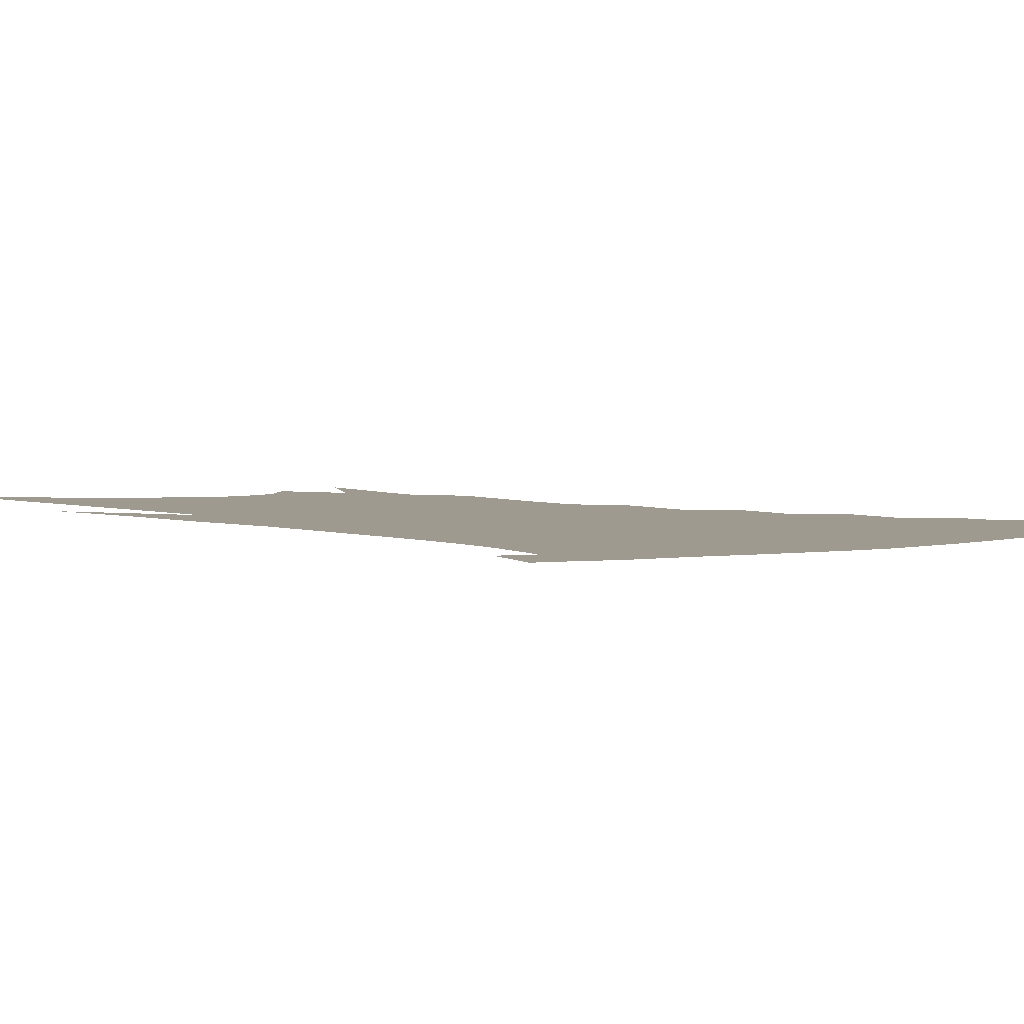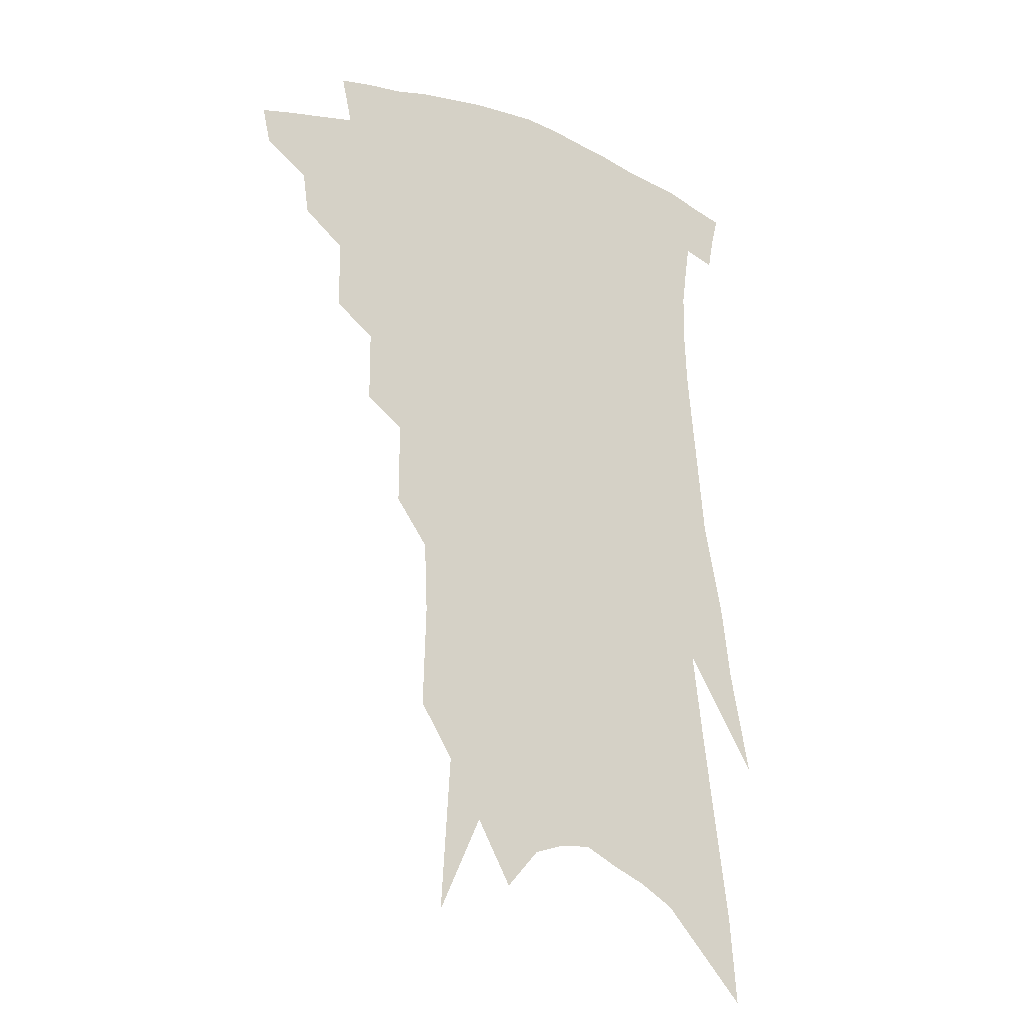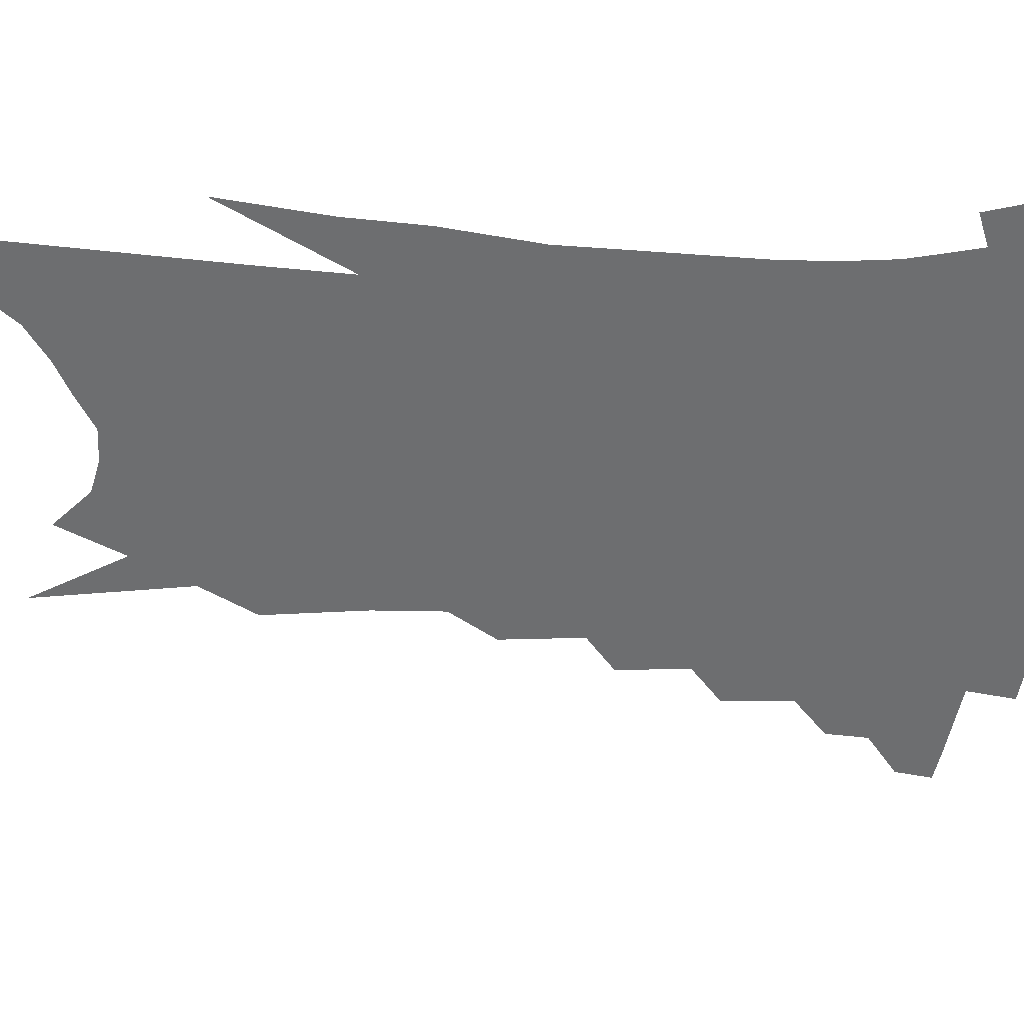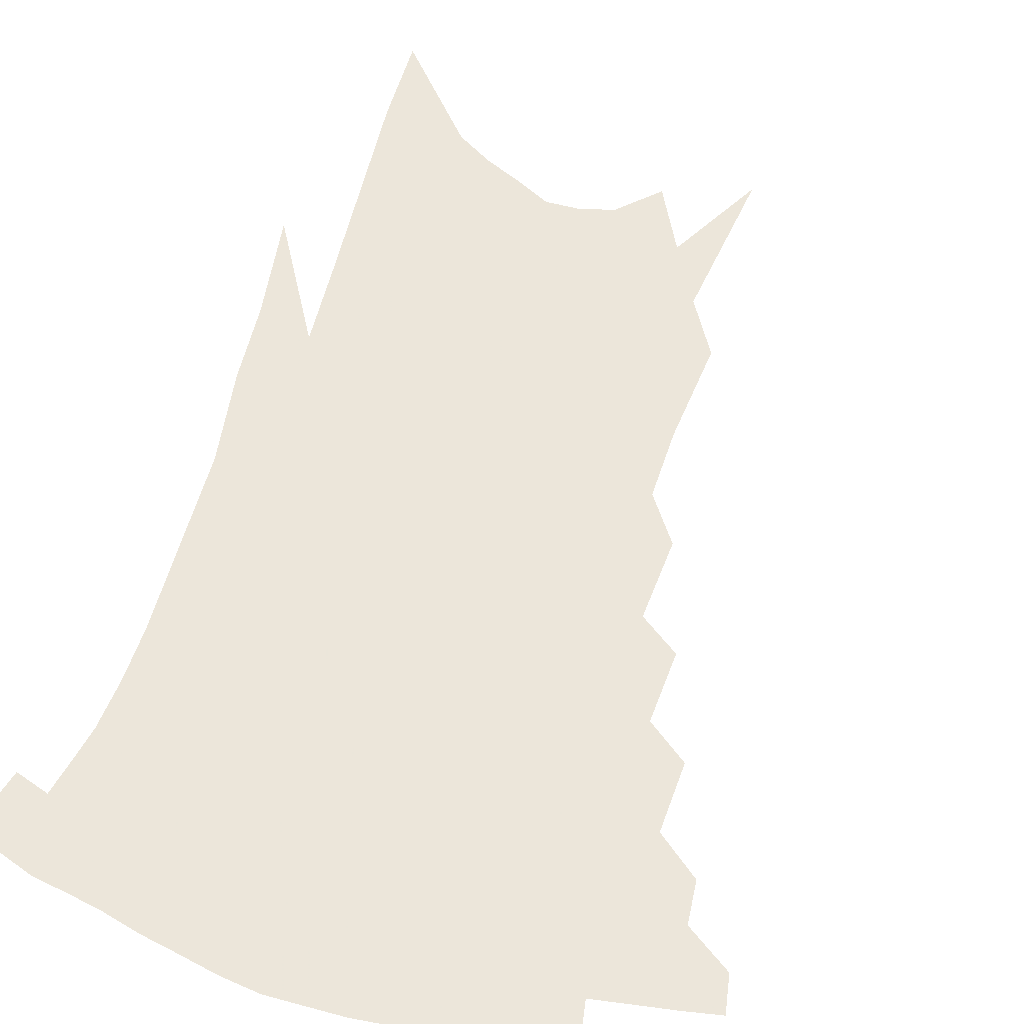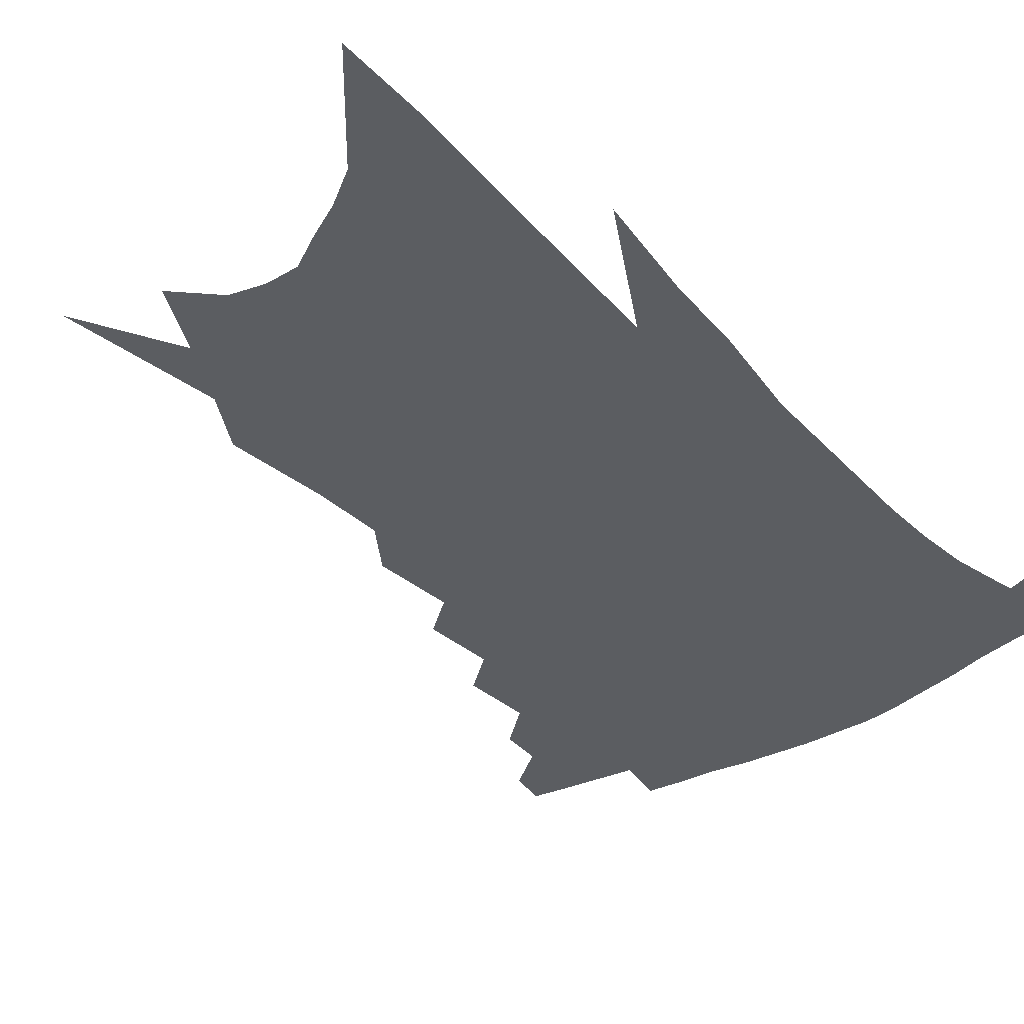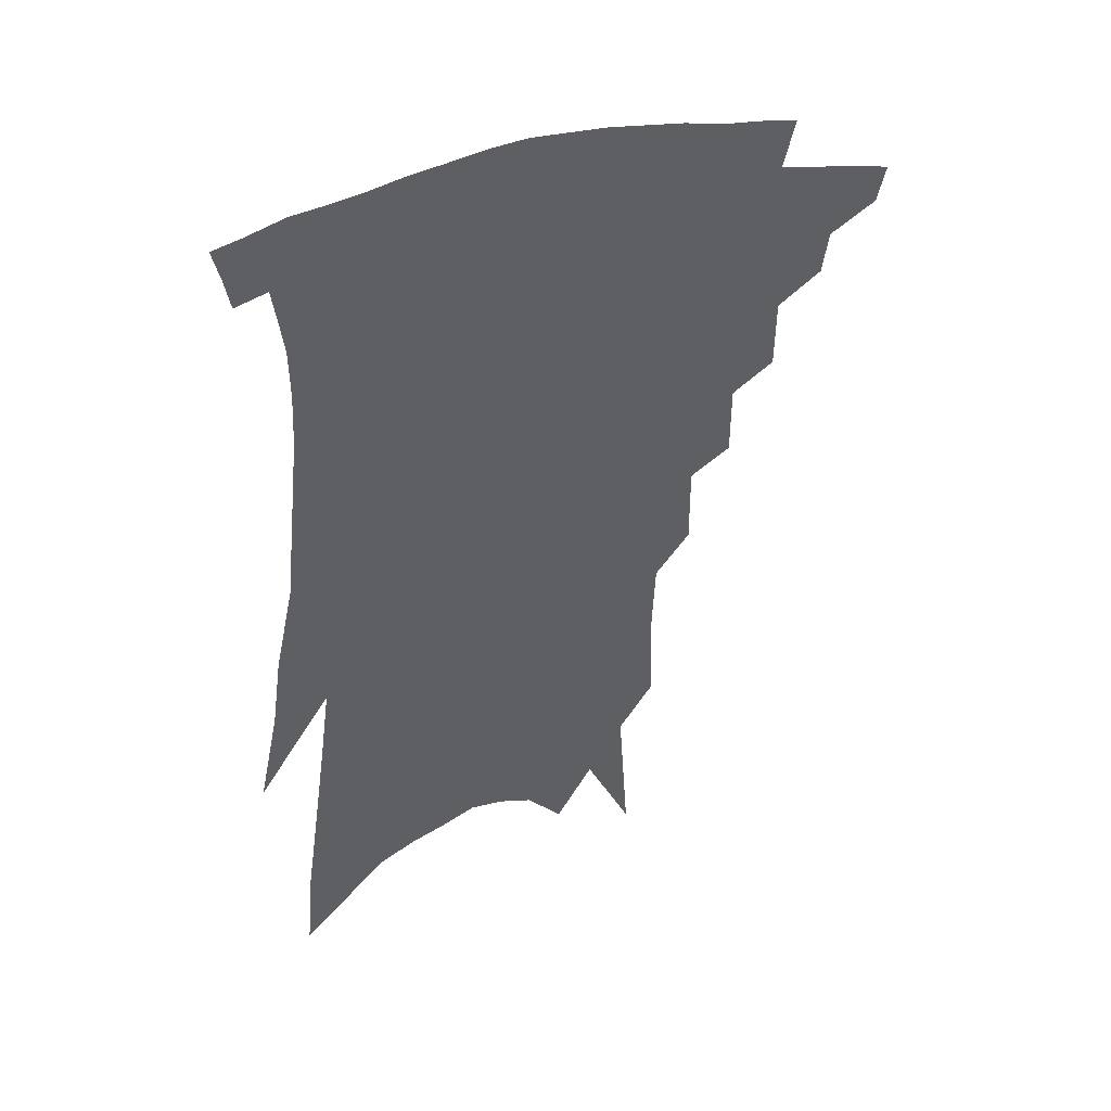
<metadata>
{"format":"obj","ext":"obj","renderer":"f3d","projection":"perspective","resolution":1024,"background":"white","views":[{"elev":3.6,"azim":144.7,"up":"+Z"},{"elev":-21.3,"azim":-34.2,"up":"+Y"},{"elev":-54.2,"azim":91.4,"up":"+Z"},{"elev":54.6,"azim":-159.7,"up":"+Z"},{"elev":-35.7,"azim":42.2,"up":"+Z"},{"elev":44.3,"azim":160.6,"up":"+Y"}]}
</metadata>
<code>
v 489 330.2 0
v 486.4 341.5 0
v 504.6 308.5 0
v 502.7 321.4 0
v 500.4 332.9 0
v 497.5 344.2 0
v 518 277.1 0
v 517.7 298.8 0
v 516 312.5 0
v 513.9 324.3 0
v 511.4 335.4 0
v 509 346.6 0
v 530.6 245.8 0
v 530.6 268.2 0
v 529.1 284.8 0
v 528.6 303.4 0
v 526.9 315.7 0
v 524.8 326.7 0
v 522.7 337.8 0
v 520.1 349.1 0
v 516.7 364.1 0
v 542.8 211.9 0
v 542.9 237.5 0
v 541.2 254.4 0
v 542 278.1 0
v 540.4 292.1 0
v 539.1 305.4 0
v 537.5 317.8 0
v 535.7 329.1 0
v 533.7 339.9 0
v 531.2 351.3 0
v 528 366.2 0
v 553.5 143.6 0
v 554.5 175.7 0
v 553.5 197.8 0
v 553.7 224.6 0
v 553.4 247.2 0
v 553.2 267.6 0
v 552.6 284.1 0
v 551.5 297.2 0
v 549.8 308.4 0
v 548.2 319.6 0
v 546.5 330.6 0
v 544.8 342 0
v 542.2 354.4 0
v 539.5 367.8 0
v 561.3 77.84 0
v 564.5 126.7 0
v 565 159.7 0
v 565 187.9 0
v 564.5 212.4 0
v 563.4 231.1 0
v 563.4 254.4 0
v 563.2 272.6 0
v 562.5 287.1 0
v 561.6 299.2 0
v 560.9 311.4 0
v 559.4 322 0
v 557.6 332.7 0
v 556.2 343.8 0
v 553.7 356.2 0
v 550.7 370.6 0
v 575.6 108.3 0
v 575.4 138.9 0
v 576 175.2 0
v 575 197.5 0
v 574.2 219.4 0
v 573.6 240.2 0
v 573 258.6 0
v 573.2 277.9 0
v 572.1 288.4 0
v 571.8 301.7 0
v 571.2 313.3 0
v 570.3 323.9 0
v 570.1 334.6 0
v 567.3 345.7 0
v 565.3 357.1 0
v 561.9 372.4 0
v 587.1 88.22 0
v 586.9 123.1 0
v 586.2 152.4 0
v 585.5 180 0
v 584.7 205.7 0
v 583.8 225.6 0
v 583.4 247.7 0
v 582.8 263.3 0
v 582.5 279.8 0
v 582 291.2 0
v 581.9 304.4 0
v 581.1 314.5 0
v 580.4 324.5 0
v 580.1 335.7 0
v 578.1 346.9 0
v 576.5 357.8 0
v 573.1 374.2 0
v 598.1 100.4 0
v 597 129.2 0
v 596 158.5 0
v 595 183.5 0
v 594 206.5 0
v 593 227.8 0
v 592.5 247.1 0
v 592.1 266.6 0
v 591.7 280.4 0
v 591.6 292.8 0
v 591.6 305.8 0
v 590.9 315.4 0
v 590.7 325.9 0
v 590.5 336.6 0
v 588.8 348.1 0
v 587.2 359.8 0
v 584.5 375 0
v 608.5 103.9 0
v 607 133.4 0
v 605.7 159.3 0
v 604.3 186.9 0
v 603.2 210.6 0
v 602.3 230.5 0
v 601.7 251.6 0
v 601.2 266.5 0
v 601 279.7 0
v 601 294.2 0
v 601 306.1 0
v 601.2 316.9 0
v 600.8 326.9 0
v 600.5 337.2 0
v 599.4 348.7 0
v 598.4 360.6 0
v 595.8 375.8 0
v 618.9 104.6 0
v 617 135.5 0
v 615.4 160.7 0
v 613.7 189 0
v 612.5 210.6 0
v 611.4 231.8 0
v 610.7 251.5 0
v 610.4 266.3 0
v 610.2 281.7 0
v 610.2 294.9 0
v 610.5 305.7 0
v 610.9 317.6 0
v 611.1 327.9 0
v 610.7 338.2 0
v 610.1 349 0
v 610.2 359.9 0
v 607.6 374.9 0
v 630 99.42 0
v 627.3 133 0
v 625.1 160.8 0
v 623 189.7 0
v 621.7 211.3 0
v 620.6 231 0
v 619.8 250 0
v 619.6 264.7 0
v 619.4 280.1 0
v 619.5 293.2 0
v 619.9 305.4 0
v 620.4 316.9 0
v 621.2 328 0
v 621.8 337.9 0
v 621.8 348 0
v 622.3 358 0
v 619.6 373 0
v 641.2 94.87 0
v 638.1 128.5 0
v 635.1 159 0
v 632.8 186.5 0
v 631.2 208.6 0
v 630.2 227.6 0
v 629.5 245.3 0
v 628.8 262.5 0
v 628.3 279.5 0
v 628.6 291.9 0
v 629.1 306 0
v 630 317.1 0
v 630.9 327.6 0
v 631.7 337.5 0
v 632.7 347.3 0
v 632.6 357.5 0
v 631.1 371.3 0
v 652.8 88.32 0
v 649.9 119.3 0
v 646 152.5 0
v 643.3 180 0
v 641.4 202.8 0
v 640.2 222.4 0
v 639.3 240.6 0
v 638.5 258.3 0
v 637.5 277.2 0
v 637.5 291.6 0
v 638.1 303.8 0
v 639.2 316.7 0
v 640.3 326.9 0
v 641.6 336.9 0
v 642.9 346.5 0
v 642.9 356.8 0
v 642.5 368.9 0
v 666.6 73.8 0
v 663.3 104.9 0
v 658.6 140.2 0
v 655.8 167.1 0
v 653.1 192.5 0
v 651.3 214 0
v 649.5 234.7 0
v 648.2 254.1 0
v 647.1 272.2 0
v 646.7 288.4 0
v 646.7 304.4 0
v 648.1 314.8 0
v 649.4 326 0
v 650.8 335.8 0
v 652.5 345.7 0
v 652.6 356.7 0
v 653.1 367.3 0
v 680.9 58.64 0
v 678.5 86.68 0
v 673.8 120.7 0
v 669.5 151.6 0
v 666 178.9 0
v 663.3 203.1 0
v 660.8 225.6 0
v 659.7 244.3 0
v 657.8 264.2 0
v 656.5 282.8 0
v 655.7 299.8 0
v 657.2 311.6 0
v 658.2 324.8 0
v 659.8 335 0
v 661.3 344.6 0
v 662.5 355.2 0
v 663.2 366.2 0
v 690.3 141.1 0
v 683.5 174.5 0
v 680.1 199.1 0
v 673.8 229.1 0
v 671.9 248.8 0
v 669.8 268.5 0
v 667.9 288 0
v 667.1 305 0
v 667.3 321 0
v 668.8 332.6 0
v 670.3 343.2 0
v 672.9 352.8 0
v 675.5 362.5 0
v 680.7 340.2 0
v 682.6 350.5 0
v 685 360.1 0
f 4 5 1
f 1 5 2
f 5 6 2
f 8 9 3
f 3 9 4
f 9 10 4
f 4 10 5
f 10 11 5
f 5 11 6
f 11 12 6
f 14 15 7
f 7 15 8
f 15 16 8
f 8 16 9
f 16 17 9
f 9 17 10
f 17 18 10
f 10 18 11
f 18 19 11
f 11 19 12
f 19 20 12
f 23 24 13
f 13 24 14
f 24 25 14
f 14 25 15
f 25 26 15
f 15 26 16
f 26 27 16
f 16 27 17
f 27 28 17
f 17 28 18
f 28 29 18
f 18 29 19
f 29 30 19
f 19 30 20
f 30 31 20
f 20 31 21
f 31 32 21
f 35 36 22
f 22 36 23
f 36 37 23
f 23 37 24
f 37 38 24
f 24 38 25
f 38 39 25
f 25 39 26
f 39 40 26
f 26 40 27
f 40 41 27
f 27 41 28
f 41 42 28
f 28 42 29
f 42 43 29
f 29 43 30
f 43 44 30
f 30 44 31
f 44 45 31
f 31 45 32
f 45 46 32
f 48 49 33
f 33 49 34
f 49 50 34
f 34 50 35
f 50 51 35
f 35 51 36
f 51 52 36
f 36 52 37
f 52 53 37
f 37 53 38
f 53 54 38
f 38 54 39
f 54 55 39
f 39 55 40
f 55 56 40
f 40 56 41
f 56 57 41
f 41 57 42
f 57 58 42
f 42 58 43
f 58 59 43
f 43 59 44
f 59 60 44
f 44 60 45
f 60 61 45
f 45 61 46
f 61 62 46
f 47 63 48
f 63 64 48
f 48 64 49
f 64 65 49
f 49 65 50
f 65 66 50
f 50 66 51
f 66 67 51
f 51 67 52
f 67 68 52
f 52 68 53
f 68 69 53
f 53 69 54
f 69 70 54
f 54 70 55
f 70 71 55
f 55 71 56
f 71 72 56
f 56 72 57
f 72 73 57
f 57 73 58
f 73 74 58
f 58 74 59
f 74 75 59
f 59 75 60
f 75 76 60
f 60 76 61
f 76 77 61
f 61 77 62
f 77 78 62
f 79 80 63
f 63 80 64
f 80 81 64
f 64 81 65
f 81 82 65
f 65 82 66
f 82 83 66
f 66 83 67
f 83 84 67
f 67 84 68
f 84 85 68
f 68 85 69
f 85 86 69
f 69 86 70
f 86 87 70
f 70 87 71
f 87 88 71
f 71 88 72
f 88 89 72
f 72 89 73
f 89 90 73
f 73 90 74
f 90 91 74
f 74 91 75
f 91 92 75
f 75 92 76
f 92 93 76
f 76 93 77
f 93 94 77
f 77 94 78
f 94 95 78
f 79 96 80
f 96 97 80
f 80 97 81
f 97 98 81
f 81 98 82
f 98 99 82
f 82 99 83
f 99 100 83
f 83 100 84
f 100 101 84
f 84 101 85
f 101 102 85
f 85 102 86
f 102 103 86
f 86 103 87
f 103 104 87
f 87 104 88
f 104 105 88
f 88 105 89
f 105 106 89
f 89 106 90
f 106 107 90
f 90 107 91
f 107 108 91
f 91 108 92
f 108 109 92
f 92 109 93
f 109 110 93
f 93 110 94
f 110 111 94
f 94 111 95
f 111 112 95
f 96 113 97
f 113 114 97
f 97 114 98
f 114 115 98
f 98 115 99
f 115 116 99
f 99 116 100
f 116 117 100
f 100 117 101
f 117 118 101
f 101 118 102
f 118 119 102
f 102 119 103
f 119 120 103
f 103 120 104
f 120 121 104
f 104 121 105
f 121 122 105
f 105 122 106
f 122 123 106
f 106 123 107
f 123 124 107
f 107 124 108
f 124 125 108
f 108 125 109
f 125 126 109
f 109 126 110
f 126 127 110
f 110 127 111
f 127 128 111
f 111 128 112
f 128 129 112
f 113 130 114
f 130 131 114
f 114 131 115
f 131 132 115
f 115 132 116
f 132 133 116
f 116 133 117
f 133 134 117
f 117 134 118
f 134 135 118
f 118 135 119
f 135 136 119
f 119 136 120
f 136 137 120
f 120 137 121
f 137 138 121
f 121 138 122
f 138 139 122
f 122 139 123
f 139 140 123
f 123 140 124
f 140 141 124
f 124 141 125
f 141 142 125
f 125 142 126
f 142 143 126
f 126 143 127
f 143 144 127
f 127 144 128
f 144 145 128
f 128 145 129
f 145 146 129
f 130 147 131
f 147 148 131
f 131 148 132
f 148 149 132
f 132 149 133
f 149 150 133
f 133 150 134
f 150 151 134
f 134 151 135
f 151 152 135
f 135 152 136
f 152 153 136
f 136 153 137
f 153 154 137
f 137 154 138
f 154 155 138
f 138 155 139
f 155 156 139
f 139 156 140
f 156 157 140
f 140 157 141
f 157 158 141
f 141 158 142
f 158 159 142
f 142 159 143
f 159 160 143
f 143 160 144
f 160 161 144
f 144 161 145
f 161 162 145
f 145 162 146
f 162 163 146
f 147 164 148
f 164 165 148
f 148 165 149
f 165 166 149
f 149 166 150
f 166 167 150
f 150 167 151
f 167 168 151
f 151 168 152
f 168 169 152
f 152 169 153
f 169 170 153
f 153 170 154
f 170 171 154
f 154 171 155
f 171 172 155
f 155 172 156
f 172 173 156
f 156 173 157
f 173 174 157
f 157 174 158
f 174 175 158
f 158 175 159
f 175 176 159
f 159 176 160
f 176 177 160
f 160 177 161
f 177 178 161
f 161 178 162
f 178 179 162
f 162 179 163
f 179 180 163
f 164 181 165
f 181 182 165
f 165 182 166
f 182 183 166
f 166 183 167
f 183 184 167
f 167 184 168
f 184 185 168
f 168 185 169
f 185 186 169
f 169 186 170
f 186 187 170
f 170 187 171
f 187 188 171
f 171 188 172
f 188 189 172
f 172 189 173
f 189 190 173
f 173 190 174
f 190 191 174
f 174 191 175
f 191 192 175
f 175 192 176
f 192 193 176
f 176 193 177
f 193 194 177
f 177 194 178
f 194 195 178
f 178 195 179
f 195 196 179
f 179 196 180
f 196 197 180
f 181 198 182
f 198 199 182
f 182 199 183
f 199 200 183
f 183 200 184
f 200 201 184
f 184 201 185
f 201 202 185
f 185 202 186
f 202 203 186
f 186 203 187
f 203 204 187
f 187 204 188
f 204 205 188
f 188 205 189
f 205 206 189
f 189 206 190
f 206 207 190
f 190 207 191
f 207 208 191
f 191 208 192
f 208 209 192
f 192 209 193
f 209 210 193
f 193 210 194
f 210 211 194
f 194 211 195
f 211 212 195
f 195 212 196
f 212 213 196
f 196 213 197
f 213 214 197
f 198 215 199
f 215 216 199
f 199 216 200
f 216 217 200
f 200 217 201
f 217 218 201
f 201 218 202
f 218 219 202
f 202 219 203
f 219 220 203
f 203 220 204
f 220 221 204
f 204 221 205
f 221 222 205
f 205 222 206
f 222 223 206
f 206 223 207
f 223 224 207
f 207 224 208
f 224 225 208
f 208 225 209
f 225 226 209
f 209 226 210
f 226 227 210
f 210 227 211
f 227 228 211
f 211 228 212
f 228 229 212
f 212 229 213
f 229 230 213
f 213 230 214
f 230 231 214
f 219 232 220
f 232 233 220
f 220 233 221
f 233 234 221
f 221 234 222
f 234 235 222
f 222 235 223
f 235 236 223
f 223 236 224
f 236 237 224
f 224 237 225
f 237 238 225
f 225 238 226
f 238 239 226
f 226 239 227
f 239 240 227
f 227 240 228
f 240 241 228
f 228 241 229
f 241 242 229
f 229 242 230
f 242 243 230
f 230 243 231
f 243 244 231
f 242 245 243
f 245 246 243
f 243 246 244
f 246 247 244

</code>
